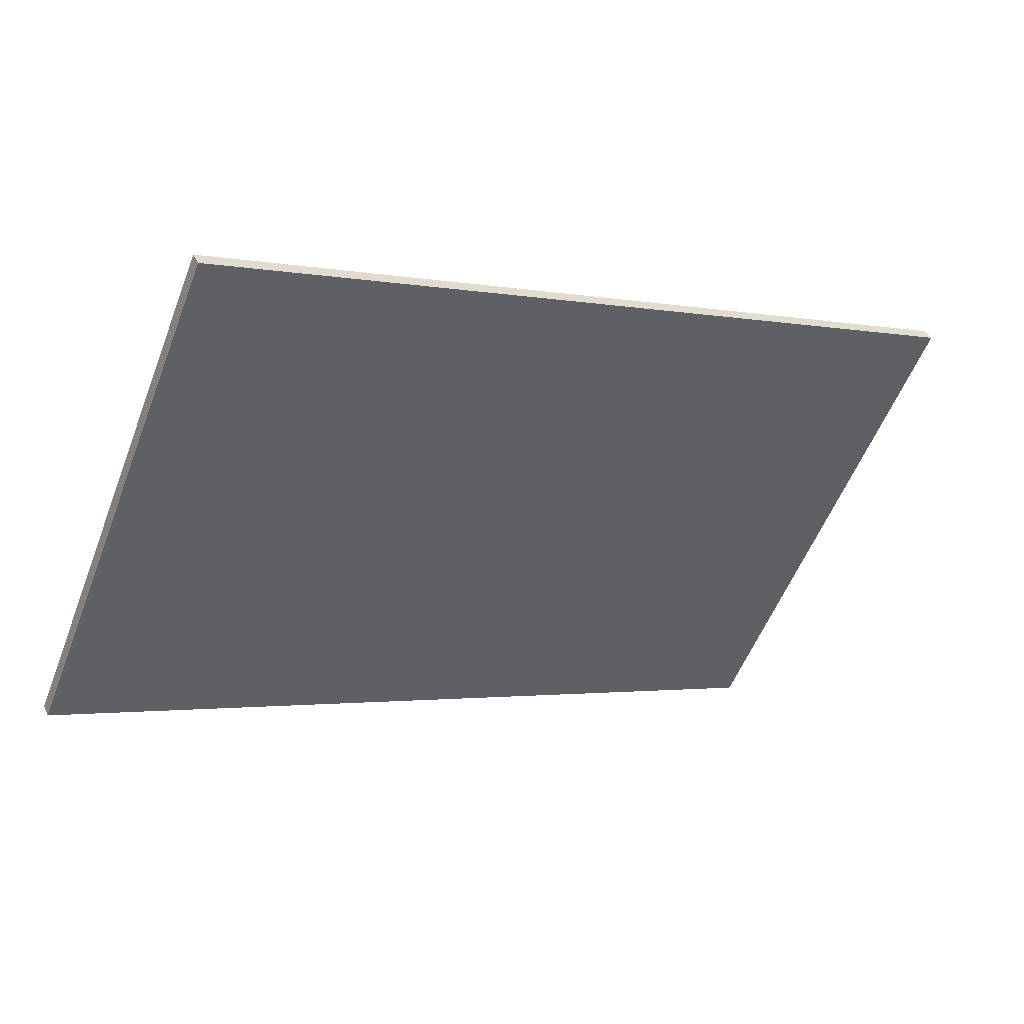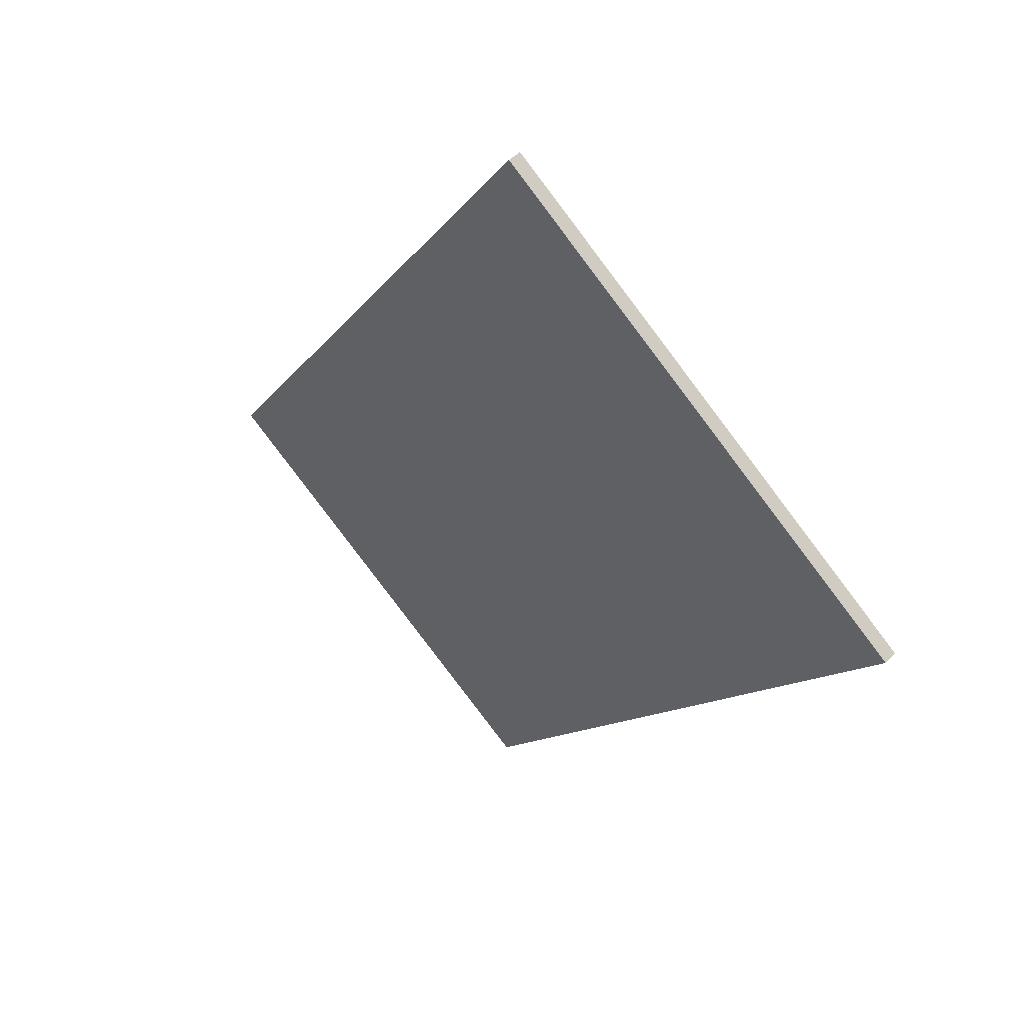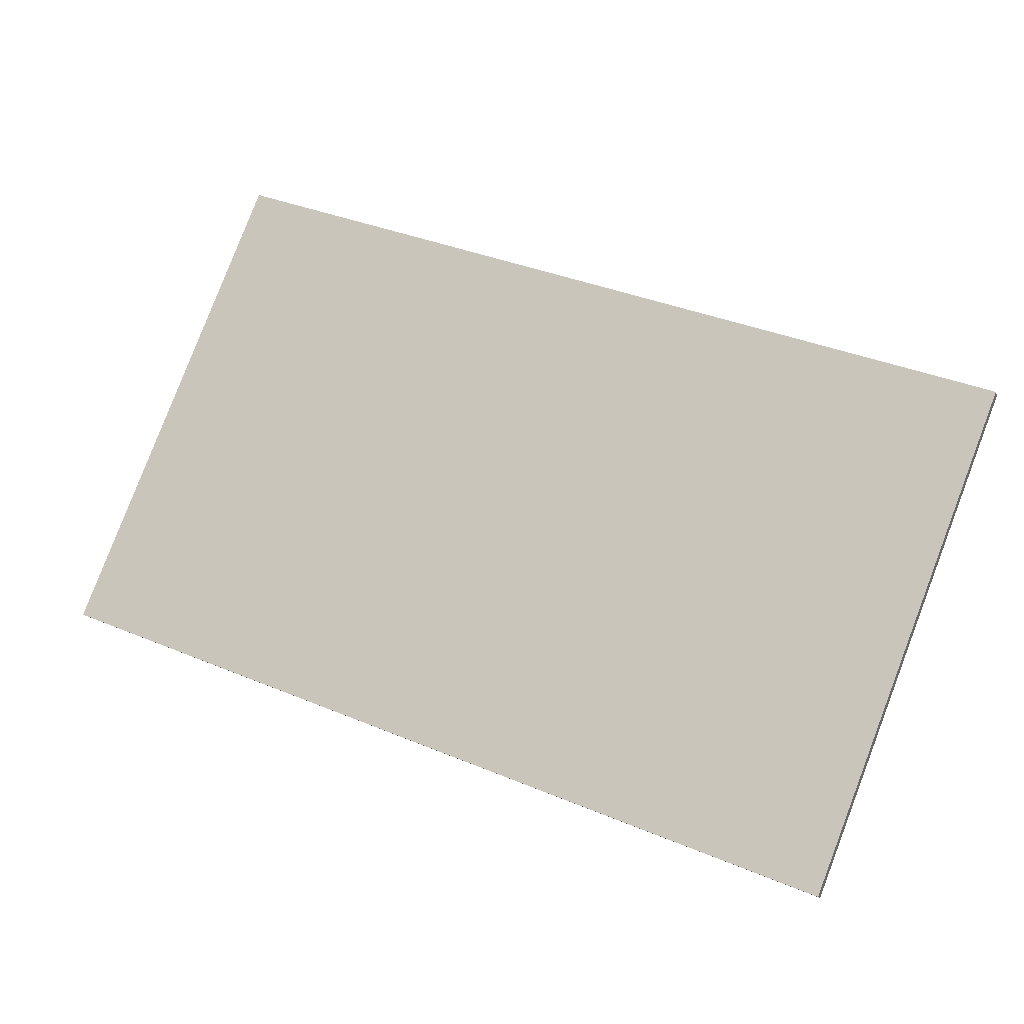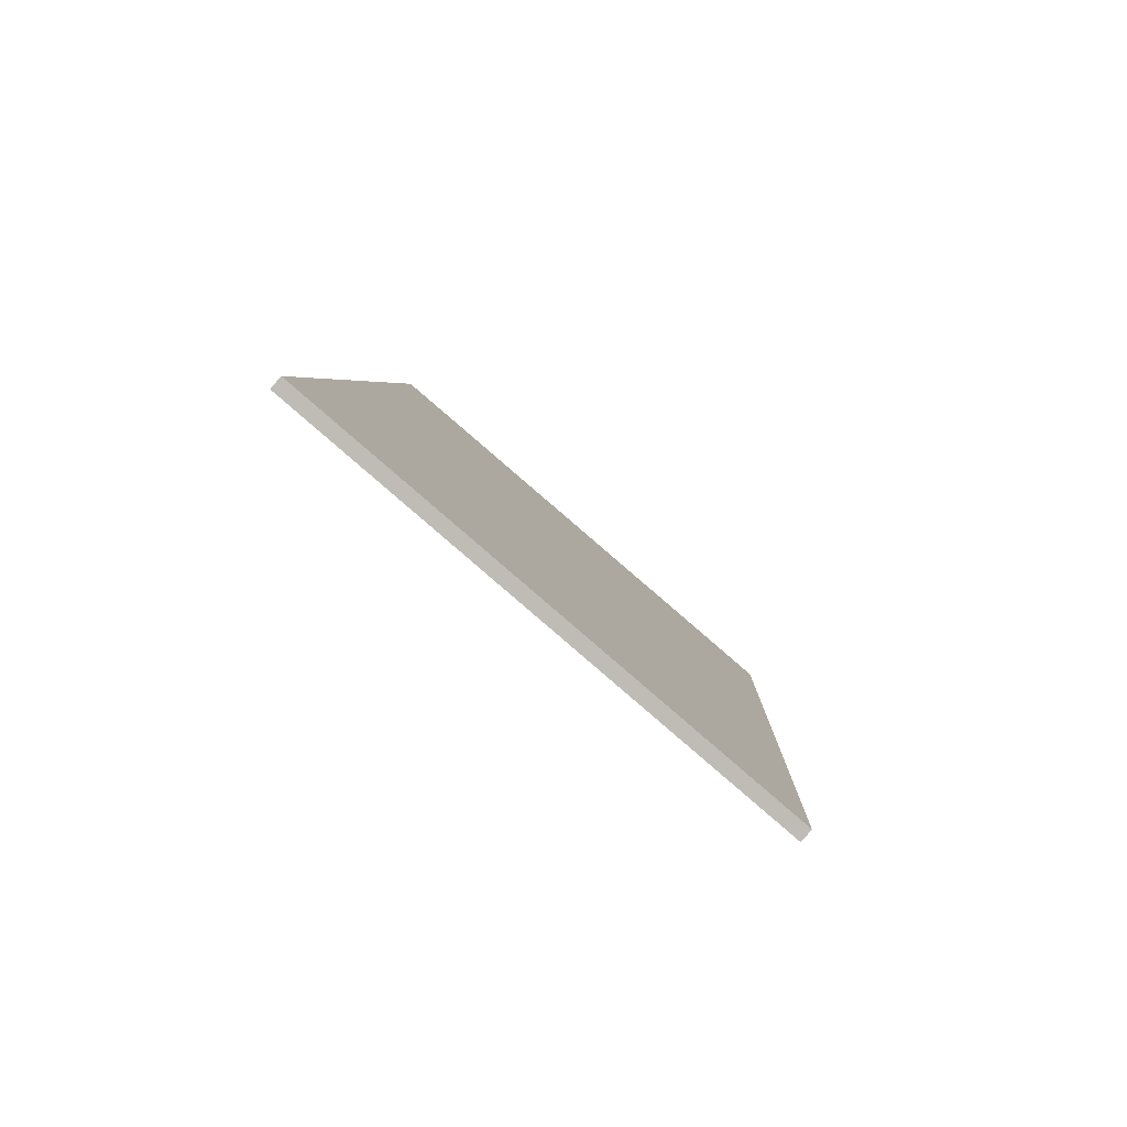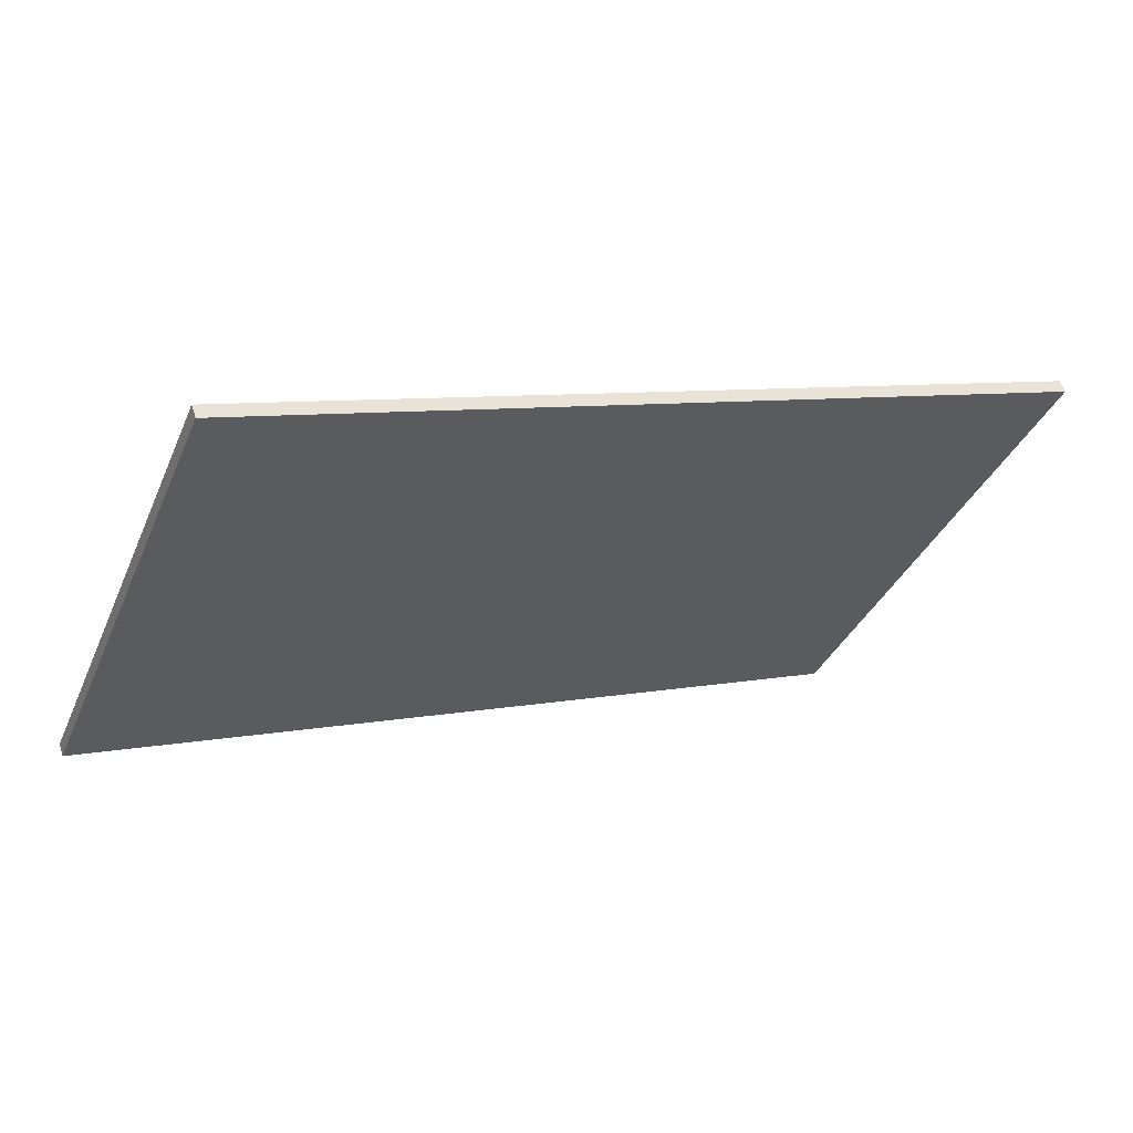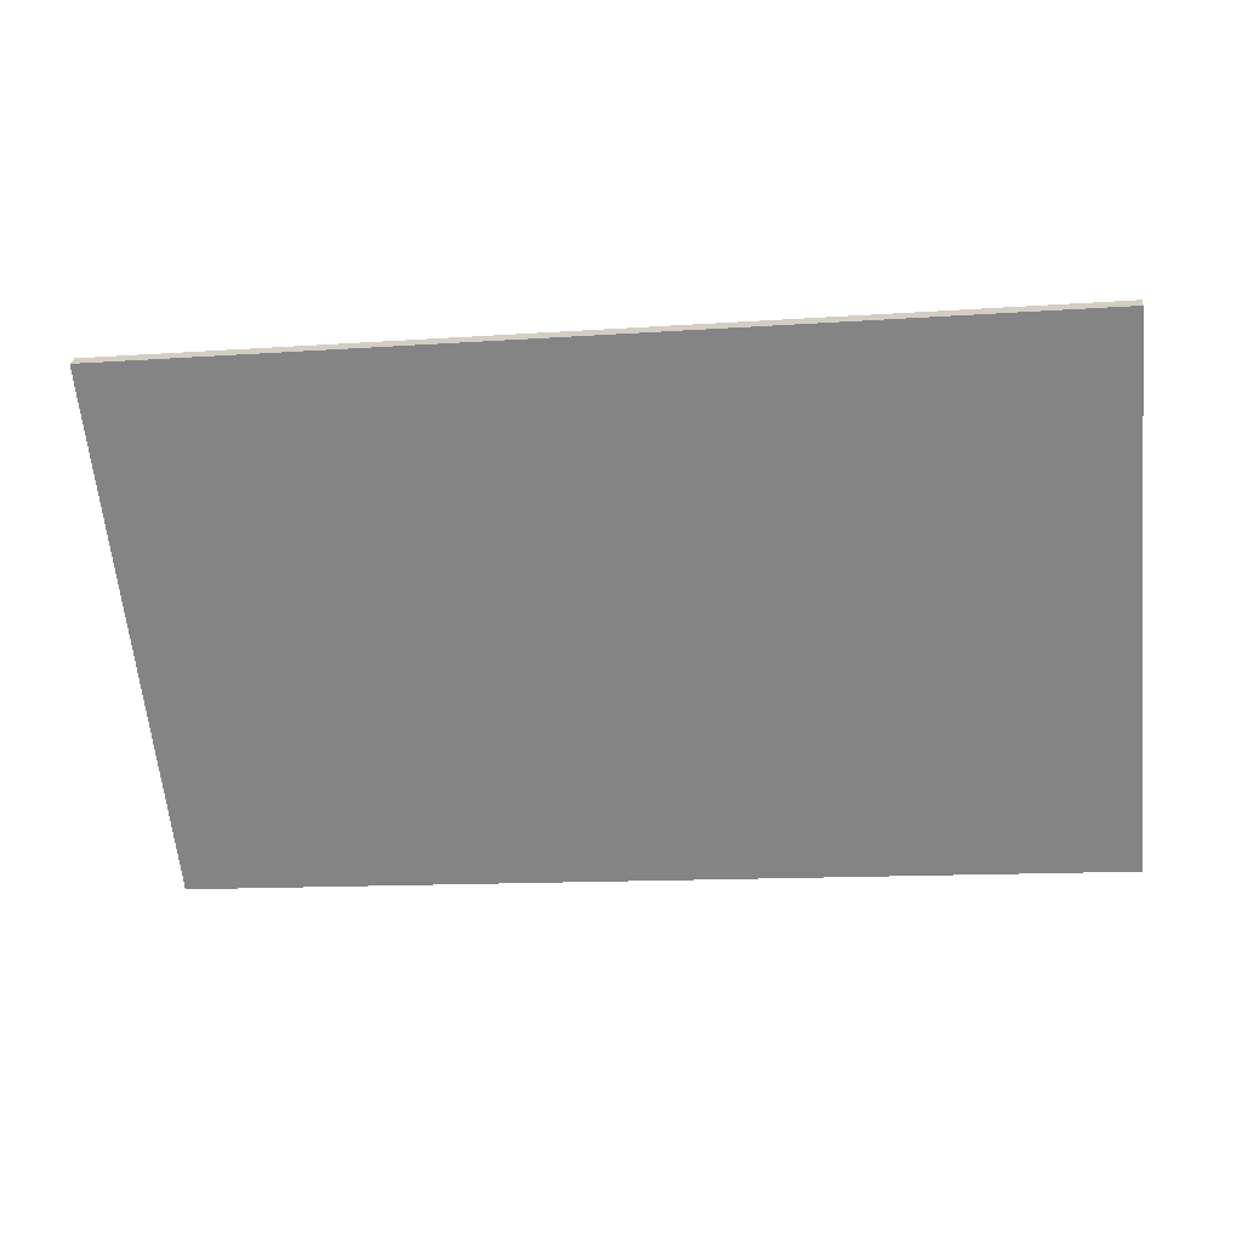
<metadata>
{"format":"obj","ext":"obj","renderer":"f3d","projection":"perspective","resolution":1024,"background":"white","views":[{"elev":-2.1,"azim":-34.2,"up":"+Y"},{"elev":-12.0,"azim":68.5,"up":"+Y"},{"elev":37.3,"azim":28.1,"up":"+Z"},{"elev":4.6,"azim":-87.9,"up":"+Z"},{"elev":7.5,"azim":150.6,"up":"+Z"},{"elev":-13.3,"azim":8.8,"up":"+Y"}]}
</metadata>
<code>
v 0.3679 0.7834 0.6284
v 0.6241 0.7834 0.6284
v 0.3679 0.9 0.728
v 0.6241 0.9 0.728
v 0.3679 0.9025 0.7251
v 0.6241 0.9025 0.7251
v 0.3679 0.7859 0.6255
v 0.6241 0.7859 0.6255
f 1 2 4 3
f 3 4 6 5
f 5 6 8 7
f 7 8 2 1
f 2 8 6 4
f 7 1 3 5

</code>
